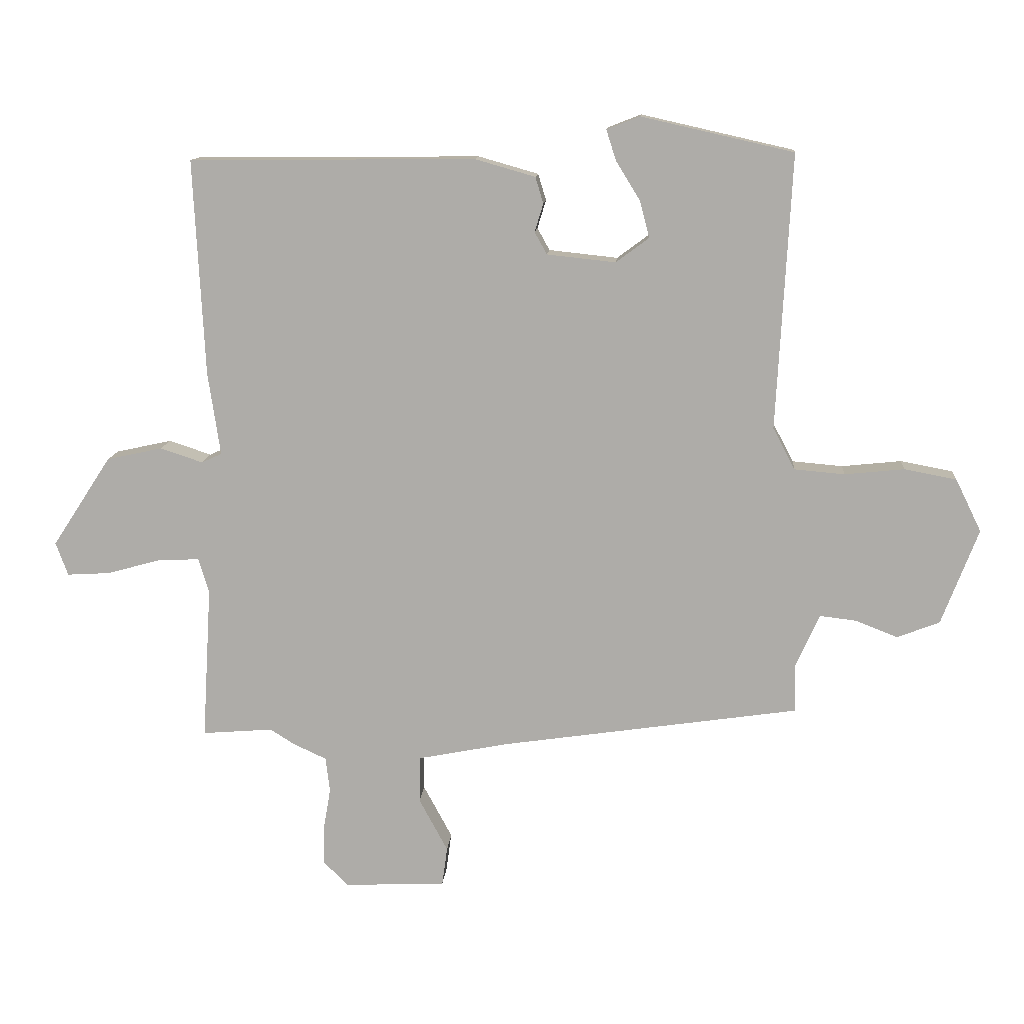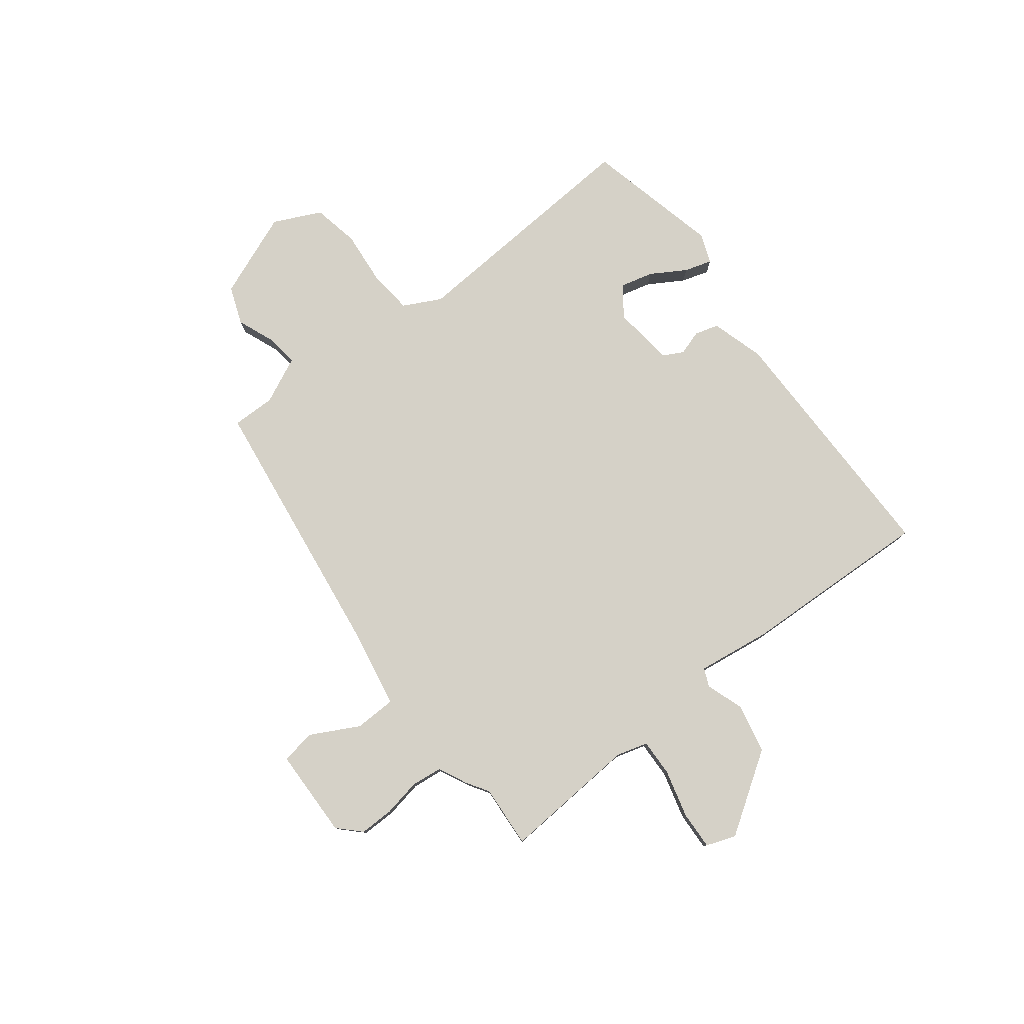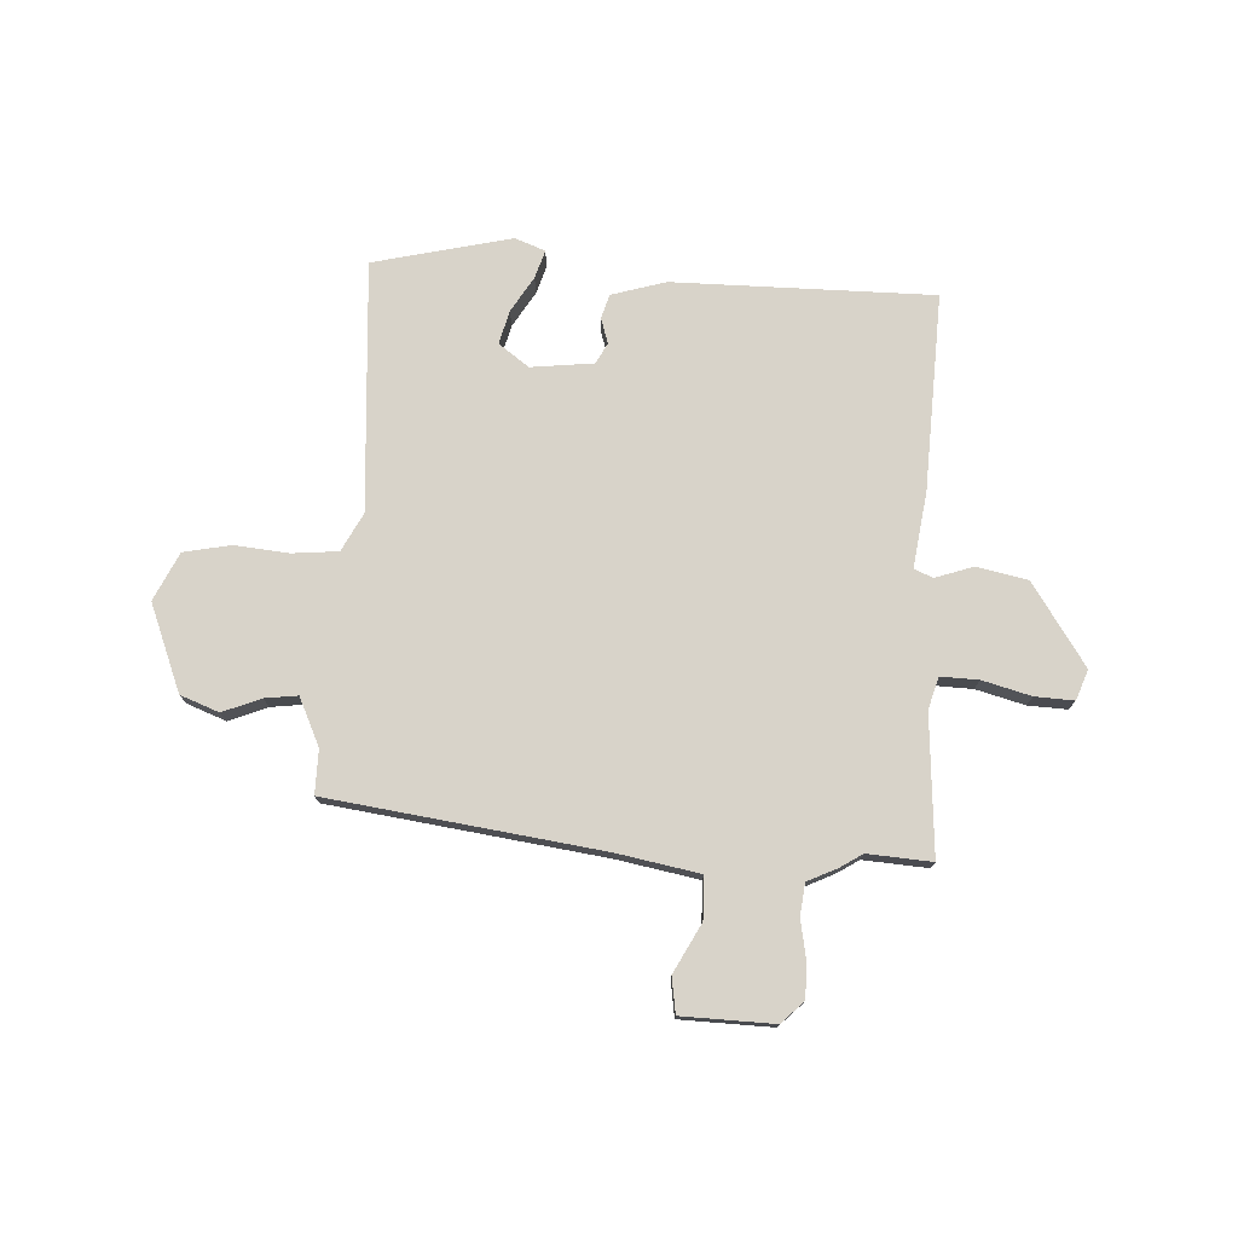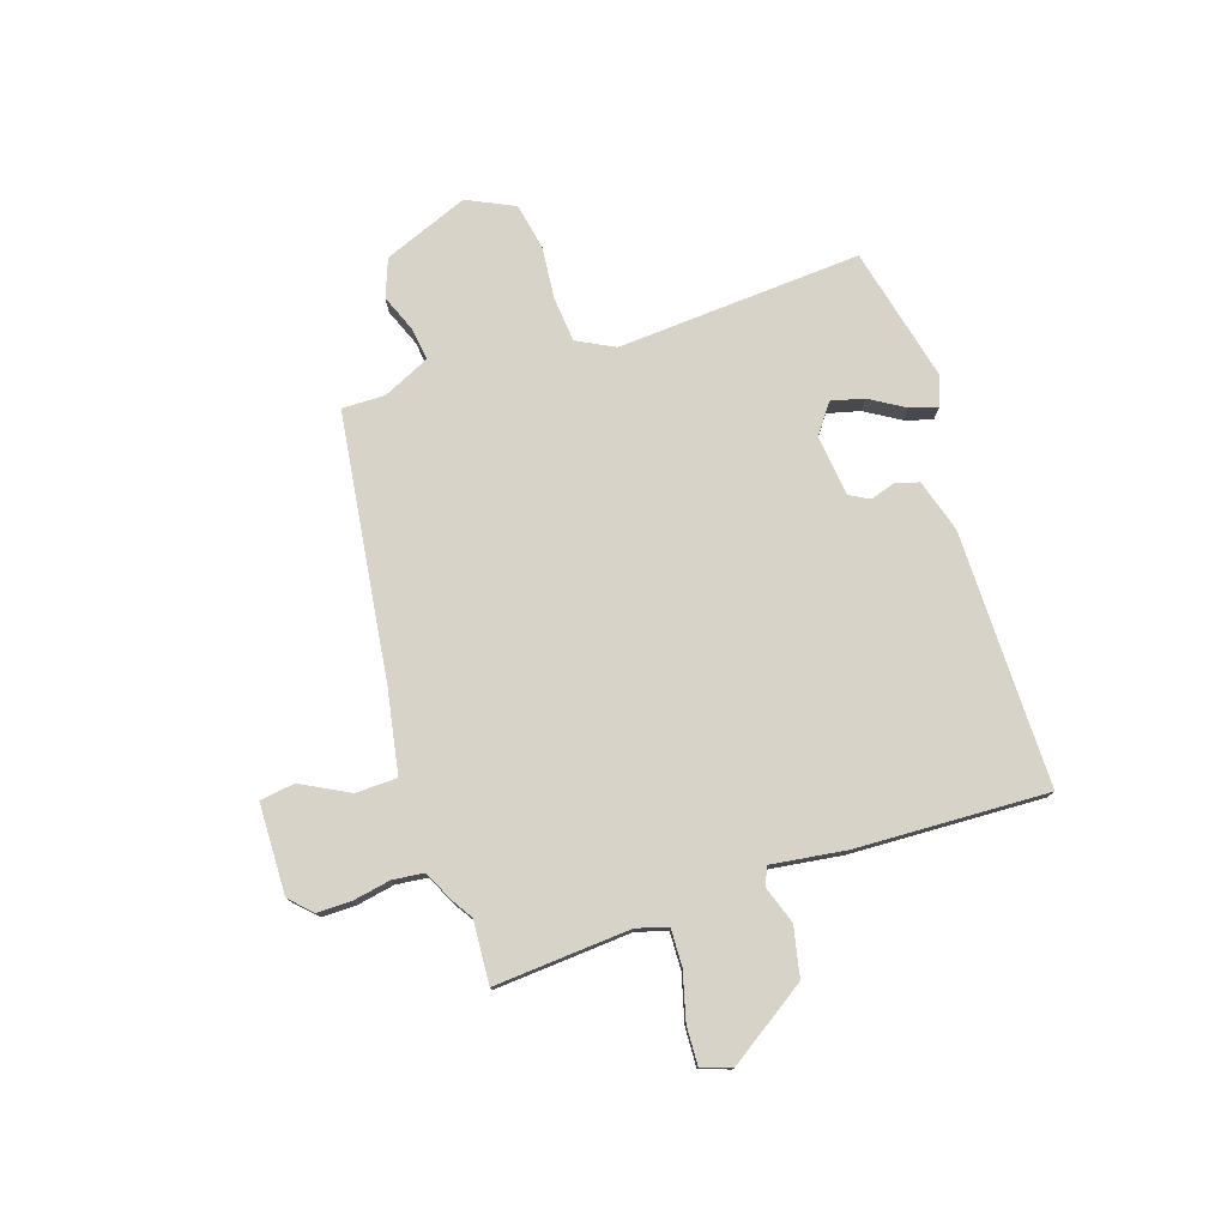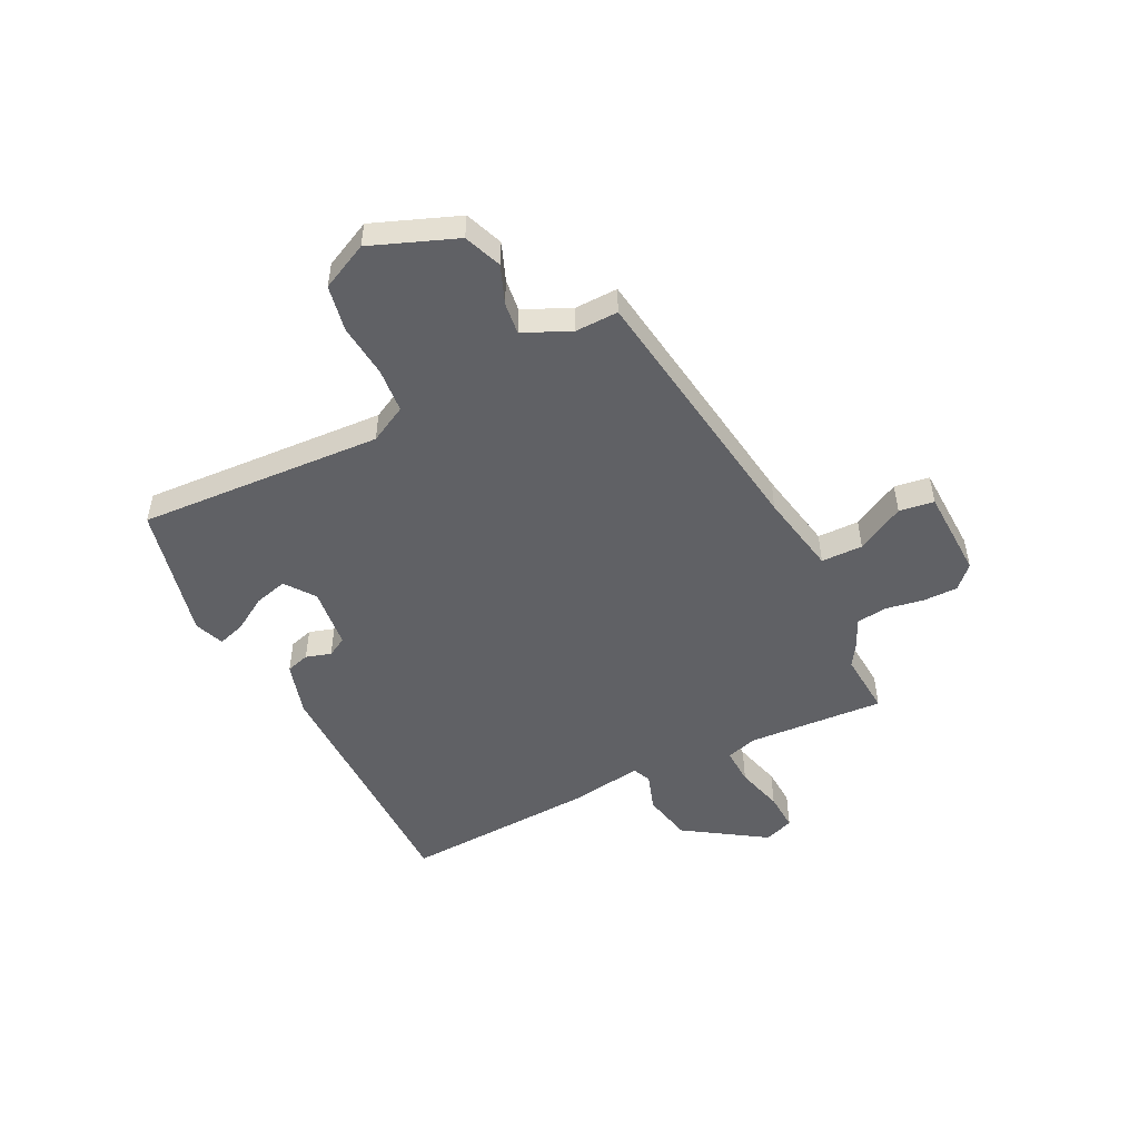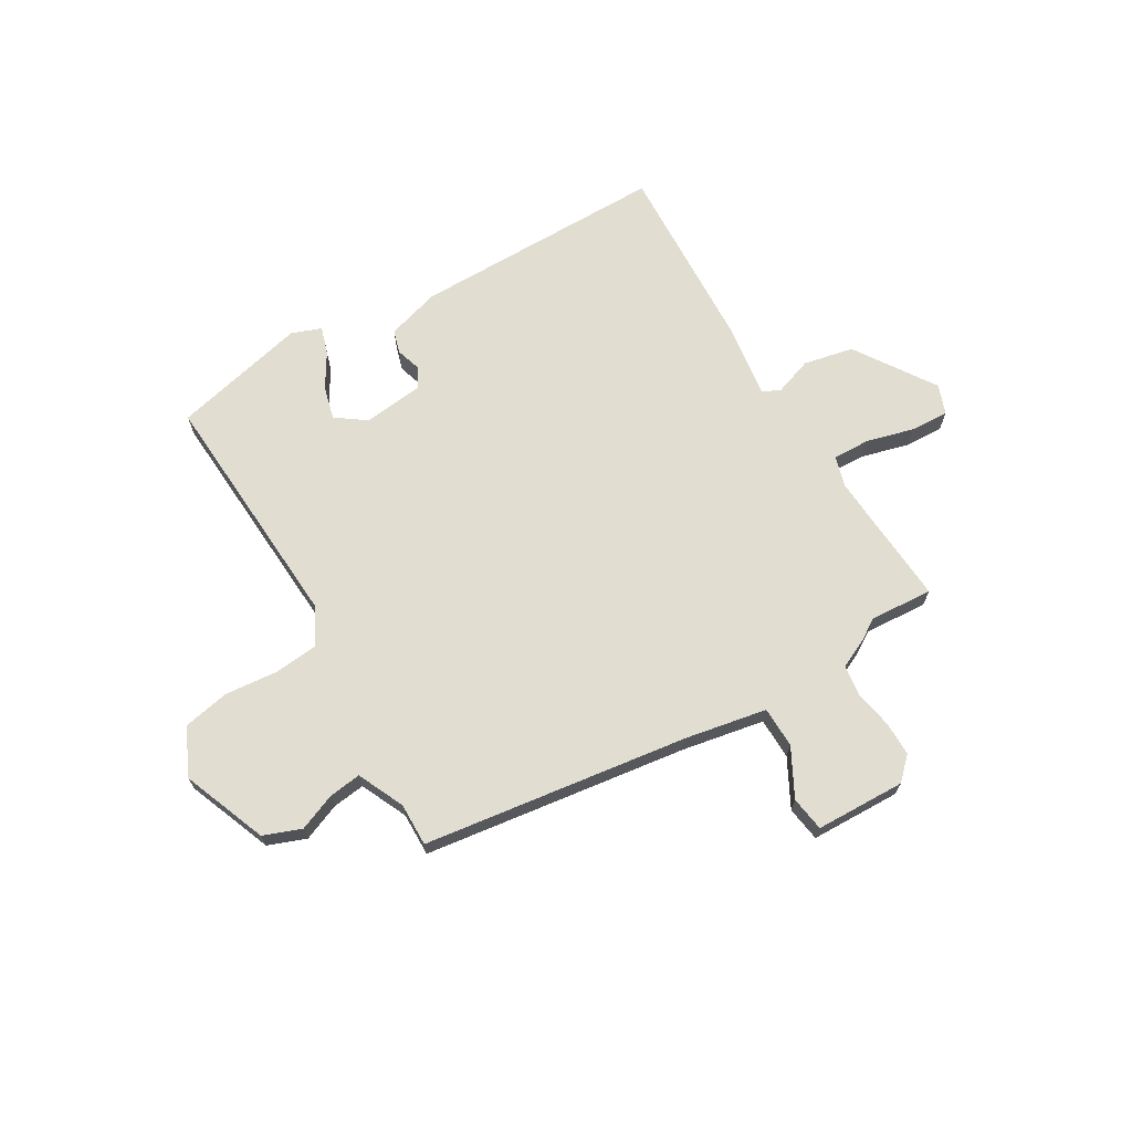
<metadata>
{"format":"obj","ext":"obj","renderer":"f3d","projection":"perspective","resolution":1024,"background":"white","views":[{"elev":12.2,"azim":4.4,"up":"+Z"},{"elev":79.1,"azim":-128.2,"up":"+Y"},{"elev":75.9,"azim":-177.5,"up":"+Y"},{"elev":77.2,"azim":-108.8,"up":"+Y"},{"elev":-50.2,"azim":116.3,"up":"+Y"},{"elev":68.8,"azim":149.0,"up":"+Y"}]}
</metadata>
<code>
v 0.499 0.07 -0.437
v 0.012 0.07 -0.508
v -0.137 0.07 -0.537
v -0.138 0.07 -0.613
v -0.091 0.07 -0.7
v -0.1 0.07 -0.764
v -0.265 0.07 -0.77
v -0.305 0.07 -0.731
v -0.305 0.07 -0.668
v -0.293 0.07 -0.599
v -0.3 0.07 -0.542
v -0.354 0.07 -0.517
v -0.394 0.07 -0.492
v -0.509 0.07 -0.501
v -0.494 0.07 -0.251
v -0.511 0.07 -0.194
v -0.579 0.07 -0.197
v -0.666 0.07 -0.221
v -0.736 0.07 -0.225
v -0.756 0.07 -0.171
v -0.66 0.07 -0.024
v -0.569 0.07 -0.004
v -0.5 0.07 -0.027
v -0.467 0.07 -0.012
v -0.487 0.07 0.123
v -0.505 0.07 0.475
v -0.039 0.07 0.479
v 0.059 0.07 0.451
v 0.072 0.07 0.408
v 0.058 0.07 0.362
v 0.078 0.07 0.326
v 0.19 0.07 0.314
v 0.244 0.07 0.354
v 0.228 0.07 0.414
v 0.189 0.07 0.477
v 0.173 0.07 0.527
v 0.227 0.07 0.548
v 0.475 0.07 0.492
v 0.451 0.07 0.044
v 0.487 0.07 -0.024
v 0.569 0.07 -0.031
v 0.666 0.07 -0.021
v 0.751 0.07 -0.037
v 0.793 0.07 -0.123
v 0.733 0.07 -0.279
v 0.664 0.07 -0.306
v 0.595 0.07 -0.279
v 0.536 0.07 -0.272
v 0.497 0.07 -0.358
v 0.499 0 -0.437
v 0.012 0 -0.508
v -0.137 0 -0.537
v -0.138 0 -0.613
v -0.091 0 -0.7
v -0.1 0 -0.764
v -0.265 0 -0.77
v -0.305 0 -0.731
v -0.305 0 -0.668
v -0.293 0 -0.599
v -0.3 0 -0.542
v -0.354 0 -0.517
v -0.394 0 -0.492
v -0.509 0 -0.501
v -0.494 0 -0.251
v -0.511 0 -0.194
v -0.579 0 -0.197
v -0.666 0 -0.221
v -0.736 0 -0.225
v -0.756 0 -0.171
v -0.66 0 -0.024
v -0.569 0 -0.004
v -0.5 0 -0.027
v -0.467 0 -0.012
v -0.487 0 0.123
v -0.505 0 0.475
v -0.039 0 0.479
v 0.059 0 0.451
v 0.072 0 0.408
v 0.058 0 0.362
v 0.078 0 0.326
v 0.19 0 0.314
v 0.244 0 0.354
v 0.228 0 0.414
v 0.189 0 0.477
v 0.173 0 0.527
v 0.227 0 0.548
v 0.475 0 0.492
v 0.451 0 0.044
v 0.487 0 -0.024
v 0.569 0 -0.031
v 0.666 0 -0.021
v 0.751 0 -0.037
v 0.793 0 -0.123
v 0.733 0 -0.279
v 0.664 0 -0.306
v 0.595 0 -0.279
v 0.536 0 -0.272
v 0.497 0 -0.358
f 44 45 46 47
f 44 47 48
f 41 42 43 44
f 40 41 44 48
f 39 40 48 49
f 37 38 39
f 34 35 36 37
f 33 34 37 39
f 32 33 39 49
f 27 28 29 30
f 27 30 31
f 24 25 26 27
f 24 27 31
f 20 21 22 23
f 20 23 24
f 17 18 19 20
f 16 17 20 24
f 15 16 24 31
f 13 14 15 31
f 11 12 13 31
f 7 8 9 10
f 4 5 6 7
f 3 4 7 10
f 32 49 1 2
f 31 32 2 3
f 3 10 11 31
f 96 95 94 93
f 97 96 93
f 93 92 91 90
f 97 93 90 89
f 98 97 89 88
f 88 87 86
f 86 85 84 83
f 88 86 83 82
f 98 88 82 81
f 79 78 77 76
f 80 79 76
f 76 75 74 73
f 80 76 73
f 72 71 70 69
f 73 72 69
f 69 68 67 66
f 73 69 66 65
f 80 73 65 64
f 80 64 63 62
f 80 62 61 60
f 59 58 57 56
f 56 55 54 53
f 59 56 53 52
f 51 50 98 81
f 52 51 81 80
f 80 60 59 52
f 1 50 51 2
f 2 51 52 3
f 3 52 53 4
f 4 53 54 5
f 5 54 55 6
f 6 55 56 7
f 7 56 57 8
f 8 57 58 9
f 9 58 59 10
f 10 59 60 11
f 11 60 61 12
f 12 61 62 13
f 13 62 63 14
f 14 63 64 15
f 15 64 65 16
f 16 65 66 17
f 17 66 67 18
f 18 67 68 19
f 19 68 69 20
f 20 69 70 21
f 21 70 71 22
f 22 71 72 23
f 23 72 73 24
f 24 73 74 25
f 25 74 75 26
f 26 75 76 27
f 27 76 77 28
f 28 77 78 29
f 29 78 79 30
f 30 79 80 31
f 31 80 81 32
f 32 81 82 33
f 33 82 83 34
f 34 83 84 35
f 35 84 85 36
f 36 85 86 37
f 37 86 87 38
f 38 87 88 39
f 39 88 89 40
f 40 89 90 41
f 41 90 91 42
f 42 91 92 43
f 43 92 93 44
f 44 93 94 45
f 45 94 95 46
f 46 95 96 47
f 47 96 97 48
f 48 97 98 49
f 49 98 50 1

</code>
